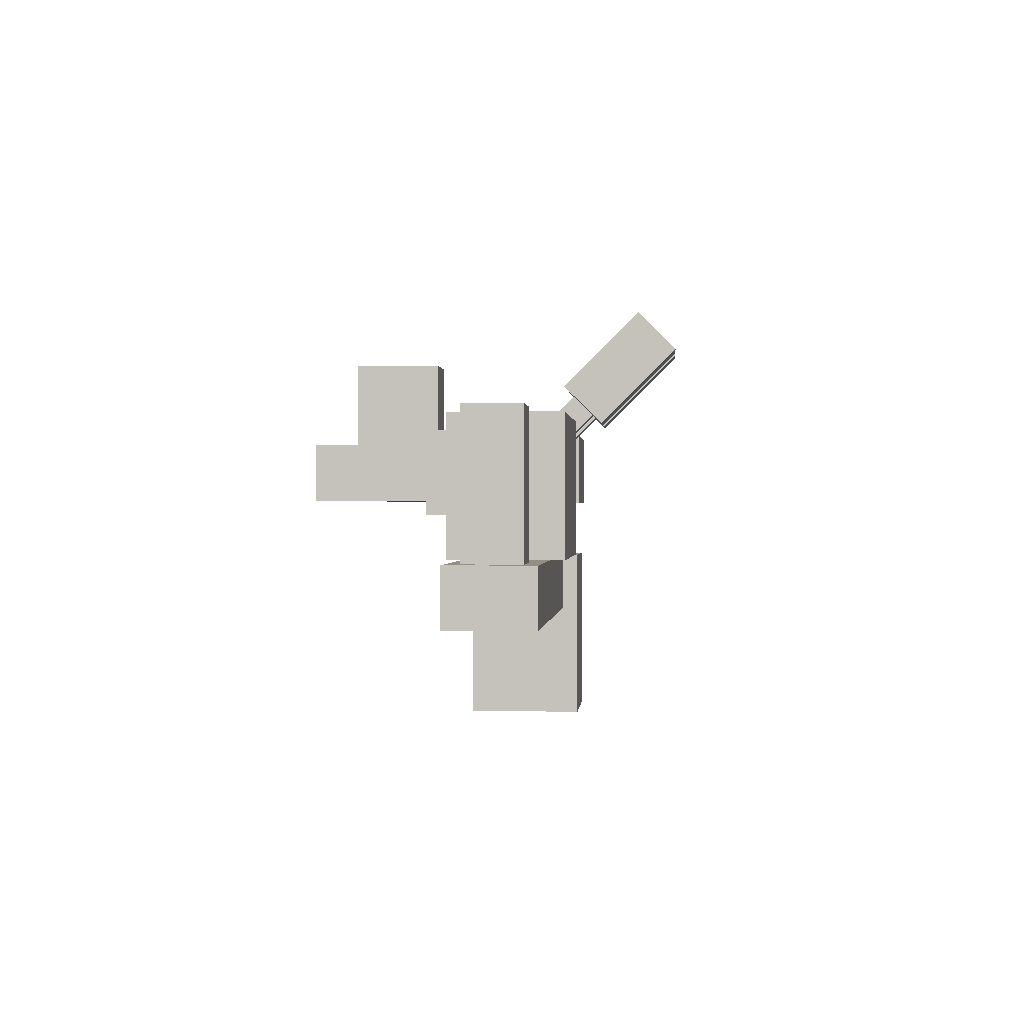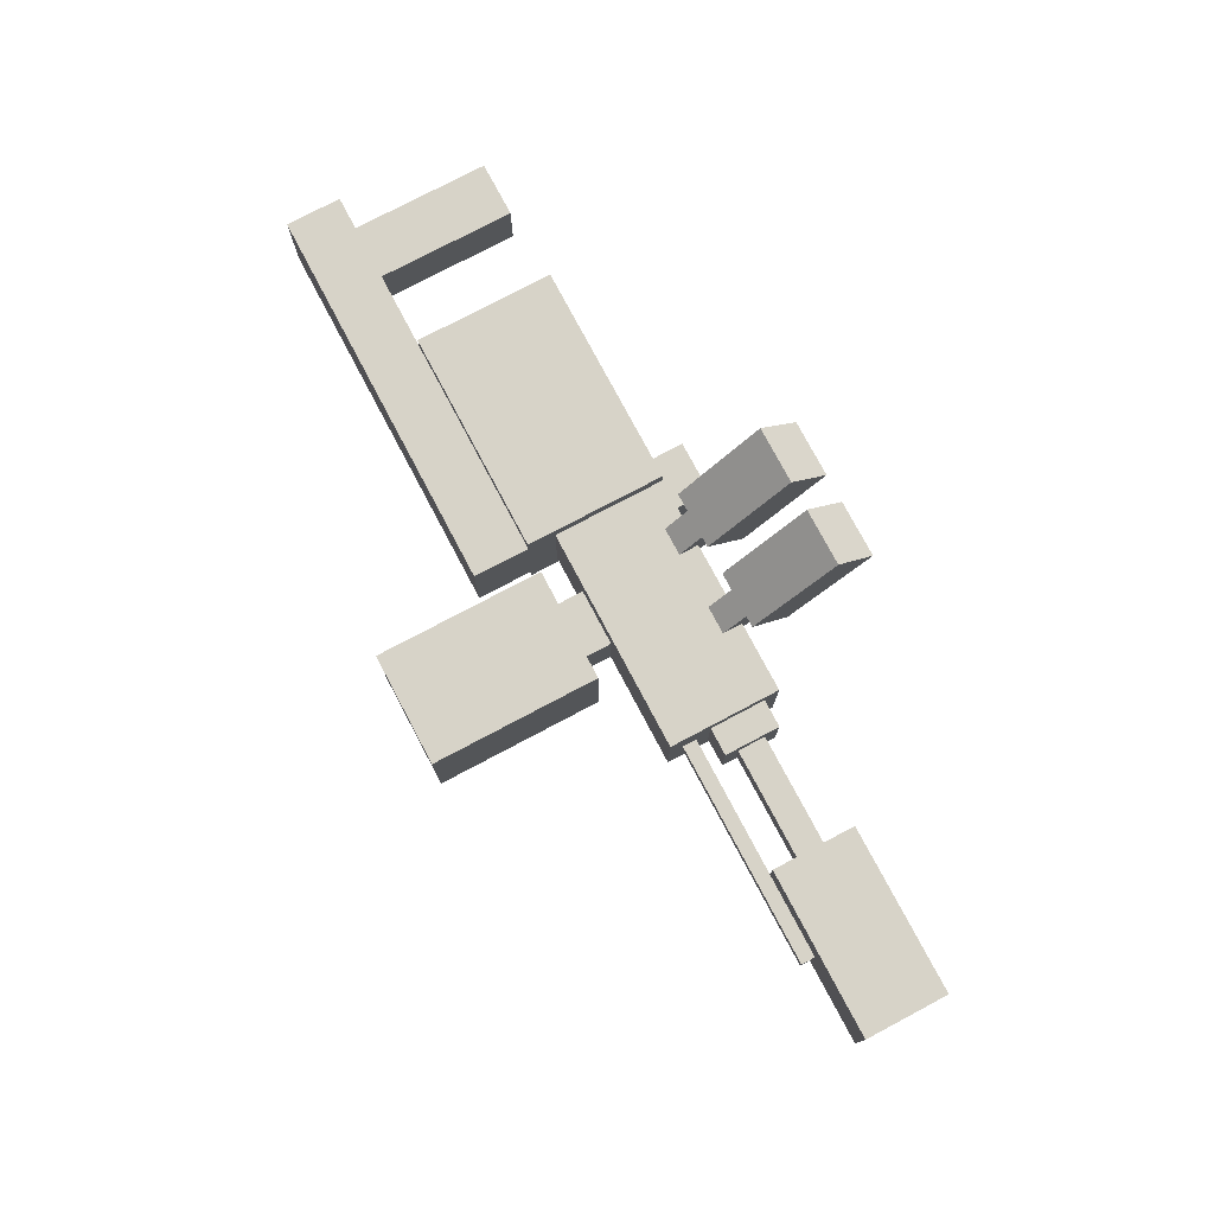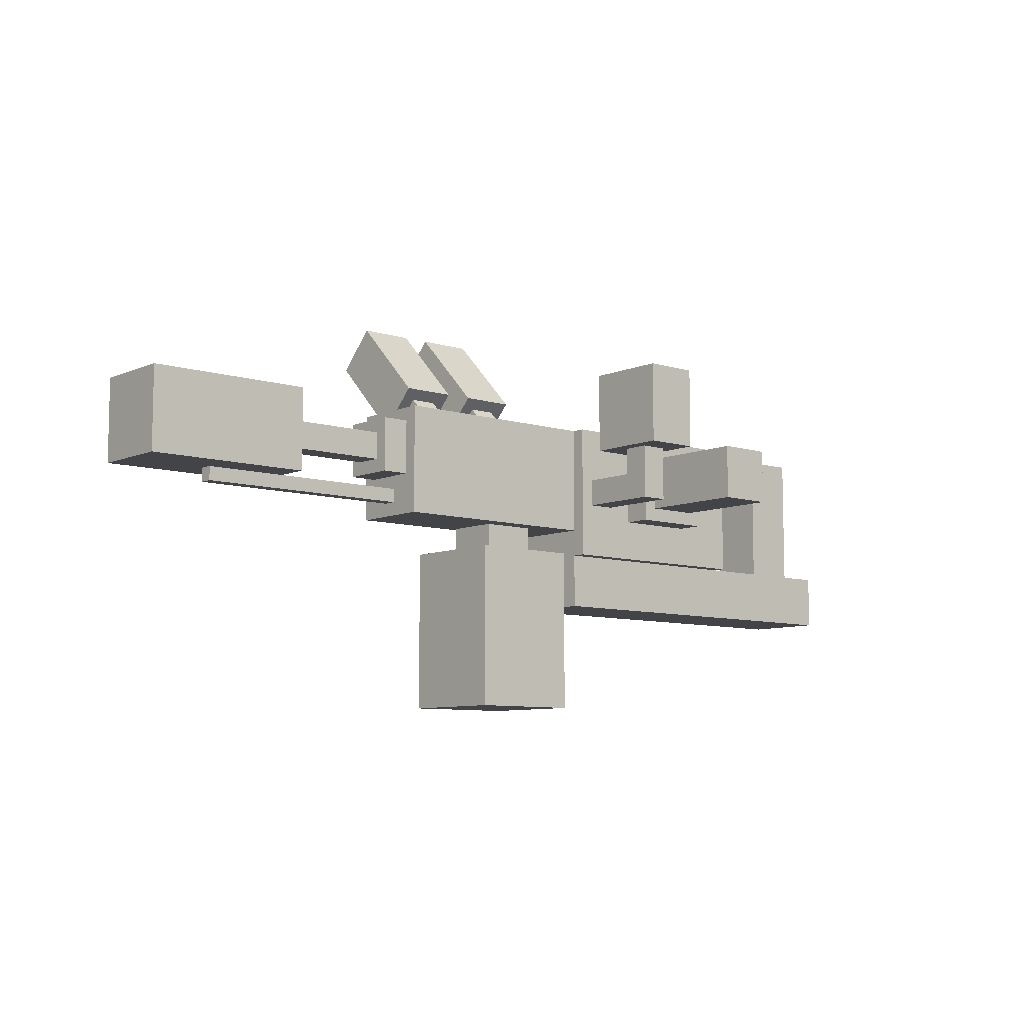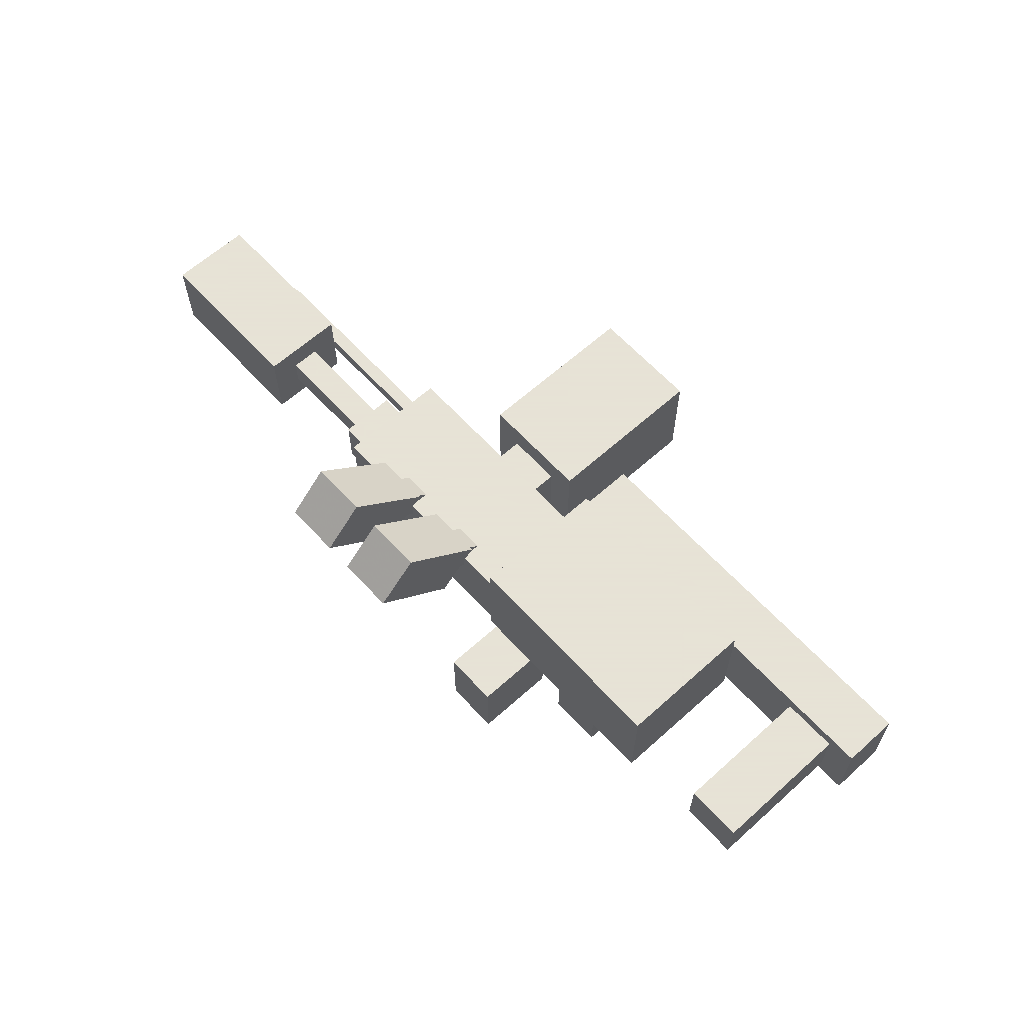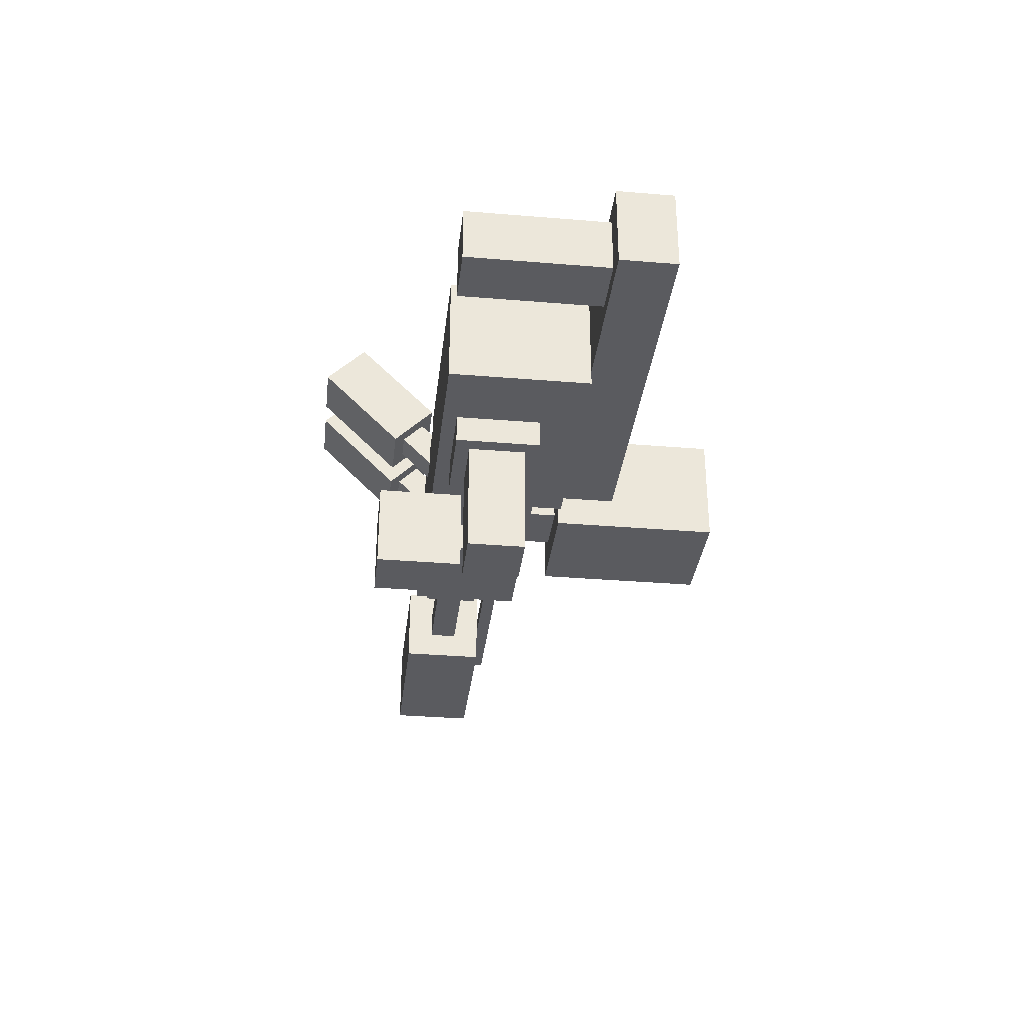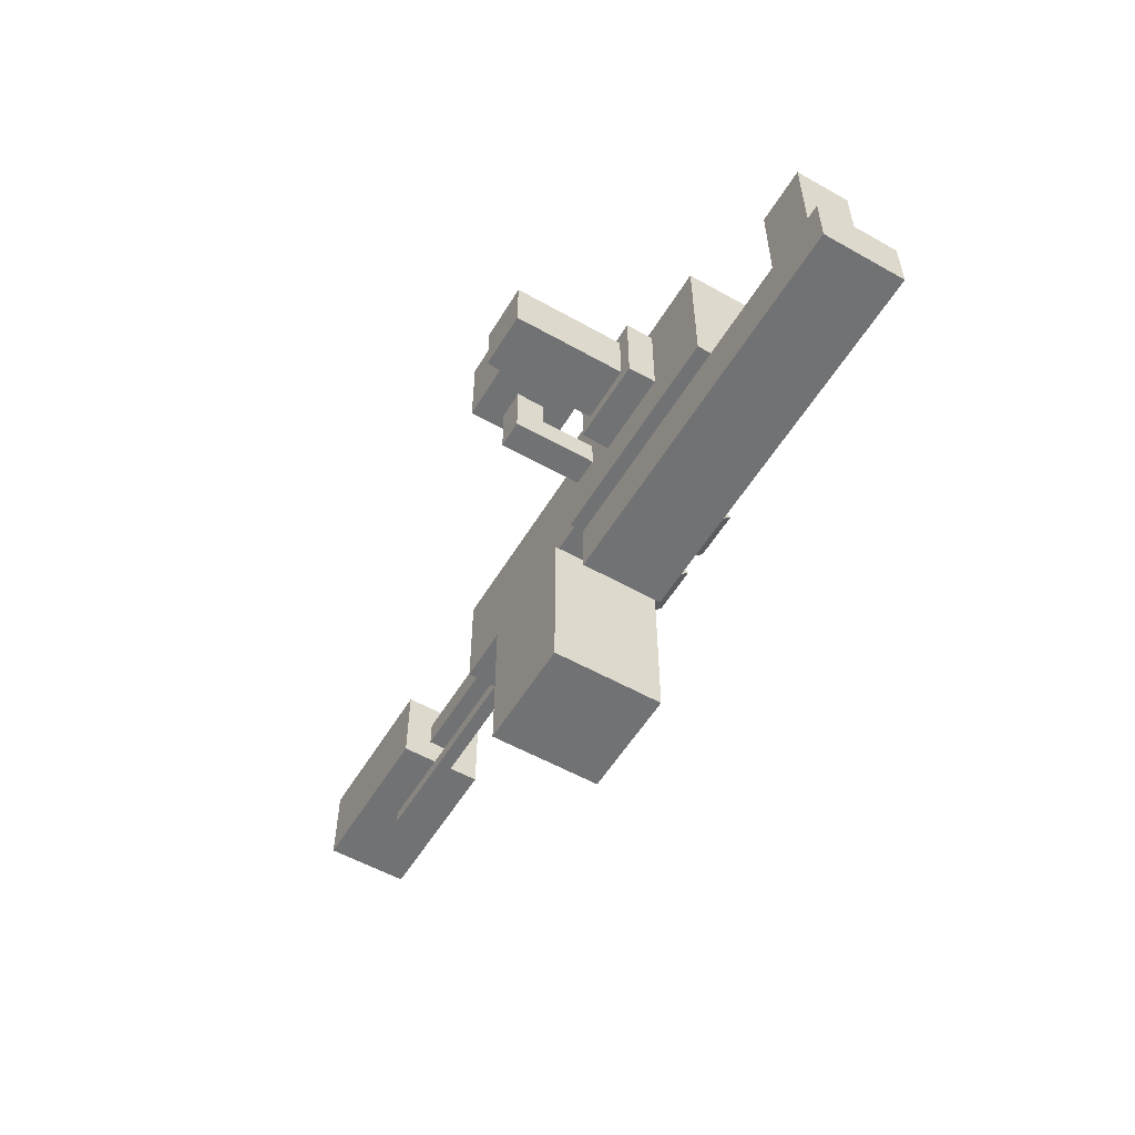
<metadata>
{"format":"obj","ext":"obj","renderer":"f3d","projection":"perspective","resolution":1024,"background":"white","views":[{"elev":0.1,"azim":-85.4,"up":"+Y"},{"elev":76.6,"azim":62.1,"up":"+Z"},{"elev":-8.2,"azim":139.5,"up":"+Y"},{"elev":62.8,"azim":-132.3,"up":"+Z"},{"elev":-33.3,"azim":-96.5,"up":"+Z"},{"elev":-55.4,"azim":-120.7,"up":"+Y"}]}
</metadata>
<code>
o tanks
v 0.6317 0.4274 0.1871
v 0.6317 0.2506 0.3639
v 0.6317 0.6042 0.7174
v 0.6317 0.781 0.5407
v 0.8817 0.2506 0.3639
v 0.8817 0.6042 0.7174
v 0.8817 0.4274 0.1871
v 0.8817 0.781 0.5407
v 1.007 0.4274 0.1871
v 1.007 0.2506 0.3639
v 1.007 0.6042 0.7174
v 1.007 0.781 0.5407
v 1.257 0.2506 0.3639
v 1.257 0.6042 0.7174
v 1.257 0.4274 0.1871
v 1.257 0.781 0.5407
f 1 2 3 4
f 2 5 6 3
f 5 7 8 6
f 7 1 4 8
f 4 3 6 8
f 7 5 2 1
f 9 10 11 12
f 10 13 14 11
f 13 15 16 14
f 15 9 12 16
f 12 11 14 16
f 15 13 10 9
o grip
v -1.243 -0.3744 0.1871
v -1.243 -0.3744 -0.1879
v -1.243 -0.6244 -0.1879
v -1.243 -0.6244 0.1871
v 0.5067 -0.3744 -0.1879
v 0.5067 -0.6244 -0.1879
v 0.5067 -0.3744 0.1871
v 0.5067 -0.6244 0.1871
v -1.118 0.2506 0.1246
v -1.118 0.2506 -0.1254
v -1.118 -0.3744 -0.1254
v -1.118 -0.3744 0.1246
v -0.8683 0.2506 -0.1254
v -0.8683 -0.3744 -0.1254
v -0.8683 0.2506 0.1246
v -0.8683 -0.3744 0.1246
v -0.1183 0.1256 -0.3754
v -0.1183 0.1256 -0.8754
v -0.1183 -0.1244 -0.8754
v -0.1183 -0.1244 -0.3754
v 0.1317 0.1256 -0.8754
v 0.1317 -0.1244 -0.8754
v 0.1317 0.1256 -0.3754
v 0.1317 -0.1244 -0.3754
f 17 18 19 20
f 18 21 22 19
f 23 17 20 24
f 20 19 22 24
f 23 21 18 17
f 22 21 23 24
f 25 26 27 28
f 26 29 30 27
f 29 31 32 30
f 31 25 28 32
f 33 34 35 36
f 34 37 38 35
f 37 39 40 38
f 36 35 38 40
f 39 37 34 33
f 25 31 29 26
o tank
v 0.6317 -0.3792 0.25
v 0.6317 -0.3792 -0.25
v 0.6317 -1.129 -0.25
v 0.6317 -1.129 0.25
v 1.132 -0.3792 -0.25
v 1.132 -1.129 -0.25
v 1.132 -0.3792 0.25
v 1.132 -1.129 0.25
v 0.7567 -0.2542 0.125
v 0.7567 -0.2542 -0.125
v 0.7567 -0.3792 -0.125
v 0.7567 -0.3792 0.125
v 1.007 -0.2542 -0.125
v 1.007 -0.3792 -0.125
v 1.007 -0.2542 0.125
v 1.007 -0.3792 0.125
f 41 42 43 44
f 42 45 46 43
f 45 47 48 46
f 47 41 44 48
f 44 43 46 48
f 47 45 42 41
f 49 50 51 52
f 50 53 54 51
f 53 55 56 54
f 55 49 52 56
o cage
v 2.132 0.2505 0.1875
v 2.132 0.2505 -0.1875
v 2.132 -0.1245 -0.1875
v 2.132 -0.1245 0.1875
v 2.882 0.2505 -0.1875
v 2.882 -0.1245 -0.1875
v 2.882 0.2505 0.1875
v 2.882 -0.1245 0.1875
f 57 58 59 60
f 58 61 62 59
f 61 63 64 62
f 63 57 60 64
f 60 59 62 64
f 63 61 58 57
o base
v 2.444 -0.06187 0.03085
v 2.444 -0.06187 -0.03165
v 2.444 -0.1244 -0.03165
v 2.444 -0.1244 0.03085
v 2.507 -0.06187 -0.03165
v 2.507 -0.1244 -0.03165
v 2.507 -0.06187 0.03085
v 2.507 -0.1244 0.03085
v 0.5067 0.2506 -0.1879
v 1.507 0.2506 -0.1879
v 1.507 -0.2494 -0.1879
v 0.5067 -0.2494 -0.1879
v 1.507 0.2506 0.1871
v 1.507 -0.2494 0.1871
v 0.5067 0.2506 0.1871
v 0.5067 -0.2494 0.1871
v 0.3192 0.1256 -0.5004
v 0.3192 0.1256 -0.6254
v 0.3192 0.000628 -0.6254
v 0.3192 0.000628 -0.5004
v 0.4442 0.1256 -0.6254
v 0.4442 0.000628 -0.6254
v 0.4442 0.1256 -0.5004
v 0.4442 0.000628 -0.5004
v -0.1808 0.1881 -0.2504
v -0.1808 0.1881 -0.3754
v -0.1808 -0.1869 -0.3754
v -0.1808 -0.1869 -0.2504
v 0.1942 0.1881 -0.3754
v 0.1942 -0.1869 -0.3754
v 0.1942 0.1881 -0.2504
v 0.1942 -0.1869 -0.2504
v 0.2567 0.5006 -0.3754
v 0.2567 0.5006 -0.7504
v 0.2567 0.1256 -0.7504
v 0.2567 0.1256 -0.3754
v 0.5067 0.5006 -0.7504
v 0.5067 0.1256 -0.7504
v 0.5067 0.5006 -0.3754
v 0.5067 0.1256 -0.3754
v 0.3192 0.000628 -0.2504
v 0.3192 0.000628 -0.6254
v 0.3192 -0.1244 -0.6254
v 0.3192 -0.1244 -0.2504
v 0.4442 0.000628 -0.6254
v 0.4442 -0.1244 -0.6254
v 0.4442 0.000628 -0.2504
v 0.4442 -0.1244 -0.2504
v 1.632 0.1256 -0.0629
v 2.257 0.1256 -0.0629
v 2.257 0.000628 -0.0629
v 1.632 0.000628 -0.0629
v 2.257 0.1256 0.0621
v 1.632 0.1256 0.0621
v 1.632 0.000628 0.0621
v 2.257 0.000628 0.0621
v -0.4933 0.2506 0.2496
v -0.4933 0.2506 -0.2504
v -0.4933 -0.3744 -0.2504
v -0.4933 -0.3744 0.2496
v 0.5067 0.2506 -0.2504
v 0.5067 -0.3744 -0.2504
v 0.5067 0.2506 0.2496
v 0.5067 -0.3744 0.2496
v 1.507 0.1881 -0.1254
v 1.632 0.1881 -0.1254
v 1.632 -0.06187 -0.1254
v 1.507 -0.06187 -0.1254
v 1.632 0.1881 0.1246
v 1.632 -0.06187 0.1246
v 1.507 0.1881 0.1246
v 1.507 -0.06187 0.1246
v 2.257 0.1881 0.1246
v 2.257 0.1881 -0.1254
v 2.257 -0.06187 -0.1254
v 2.257 -0.06187 0.1246
v 2.757 0.1881 -0.1254
v 2.757 -0.06187 -0.1254
v 2.757 0.1881 0.1246
v 2.757 -0.06187 0.1246
v 0.6942 0.2506 0.1871
v 0.6942 0.1596 0.1844
v 0.6942 0.2948 0.3197
v 0.6942 0.339 0.2755
v 0.8192 0.1596 0.1844
v 0.8192 0.2948 0.3197
v 0.8192 0.2506 0.1871
v 0.8192 0.2479 0.09603
v 0.8192 0.3832 0.2313
v 0.8192 0.339 0.2755
v 0.6942 0.2479 0.09603
v 0.6942 0.3832 0.2313
v 1.069 0.2506 0.1871
v 1.069 0.1596 0.1844
v 1.069 0.2948 0.3197
v 1.069 0.339 0.2755
v 1.194 0.1596 0.1844
v 1.194 0.2948 0.3197
v 1.194 0.2506 0.1871
v 1.194 0.2479 0.09603
v 1.194 0.3832 0.2313
v 1.194 0.339 0.2755
v 1.069 0.2479 0.09603
v 1.069 0.3832 0.2313
v 1.382 -0.1244 -0.03165
v 2.507 -0.1244 -0.03165
v 2.507 -0.1869 -0.03165
v 1.382 -0.1869 -0.03165
v 2.507 -0.1244 0.03085
v 2.507 -0.1869 0.03085
v 1.382 -0.1244 0.03085
v 1.382 -0.1869 0.03085
f 65 66 67 68
f 66 69 70 67
f 69 71 72 70
f 71 65 68 72
f 73 74 75 76
f 74 77 78 75
f 77 79 80 78
f 80 76 75 78
f 77 74 73 79
f 81 82 83 84
f 82 85 86 83
f 85 87 88 86
f 84 88 87 81
f 89 90 91 92
f 90 93 94 91
f 93 95 96 94
f 92 91 94 96
f 95 93 90 89
f 97 98 99 100
f 98 101 102 99
f 101 103 104 102
f 103 97 100 104
f 100 99 102 104
f 103 101 98 97
f 105 106 107 108
f 106 109 110 107
f 109 111 112 110
f 108 107 110 112
f 105 111 109 106
f 113 114 115 116
f 117 118 119 120
f 119 116 115 120
f 117 114 113 118
f 121 122 123 124
f 122 125 126 123
f 125 127 128 126
f 127 121 124 128
f 124 123 126 128
f 127 125 122 121
f 129 130 131 132
f 130 133 134 131
f 133 135 136 134
f 136 132 131 134
f 133 130 129 135
f 137 138 139 140
f 138 141 142 139
f 141 143 144 142
f 143 137 140 144
f 140 139 142 144
f 143 141 138 137
f 145 146 147 148
f 146 149 150 147
f 151 152 153 154
f 152 155 156 153
f 149 151 154 150
f 155 145 148 156
f 157 158 159 160
f 158 161 162 159
f 163 164 165 166
f 164 167 168 165
f 161 163 166 162
f 167 157 160 168
f 169 170 171 172
f 170 173 174 171
f 173 175 176 174
f 176 172 171 174
f 173 170 169 175

</code>
